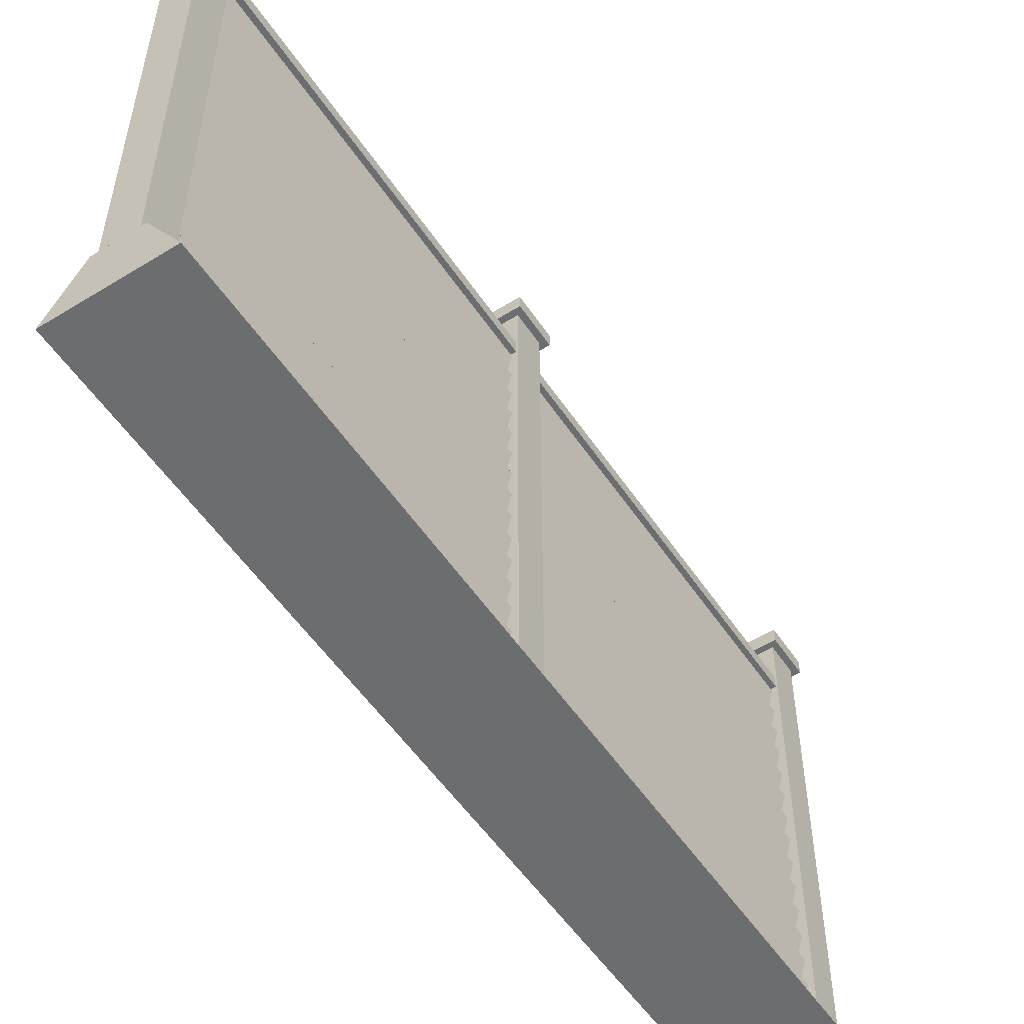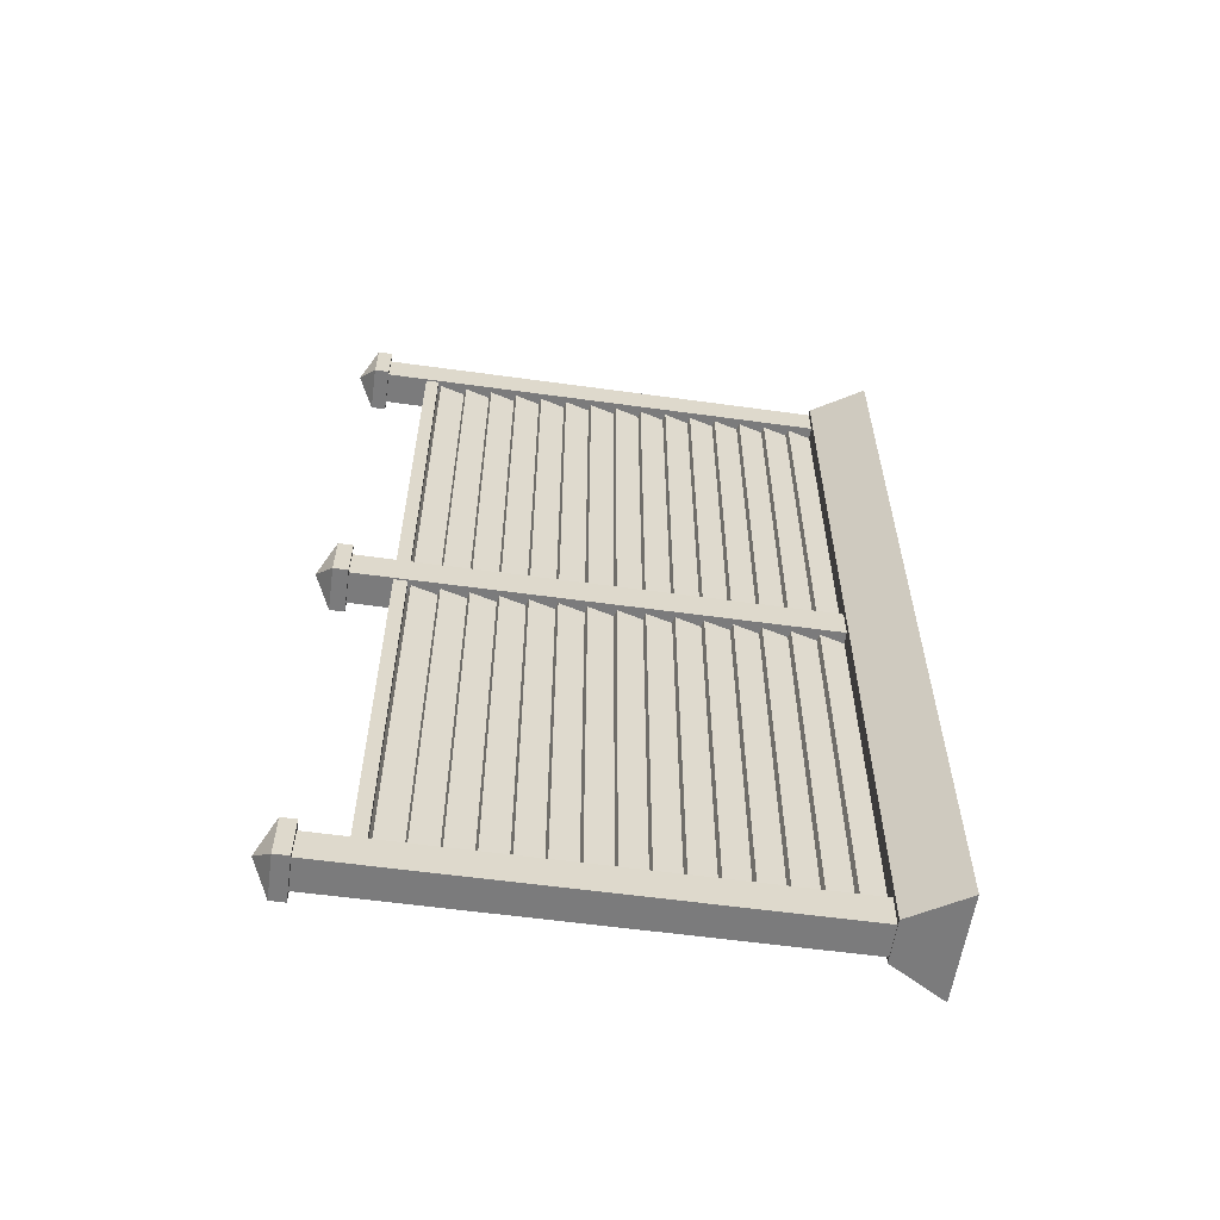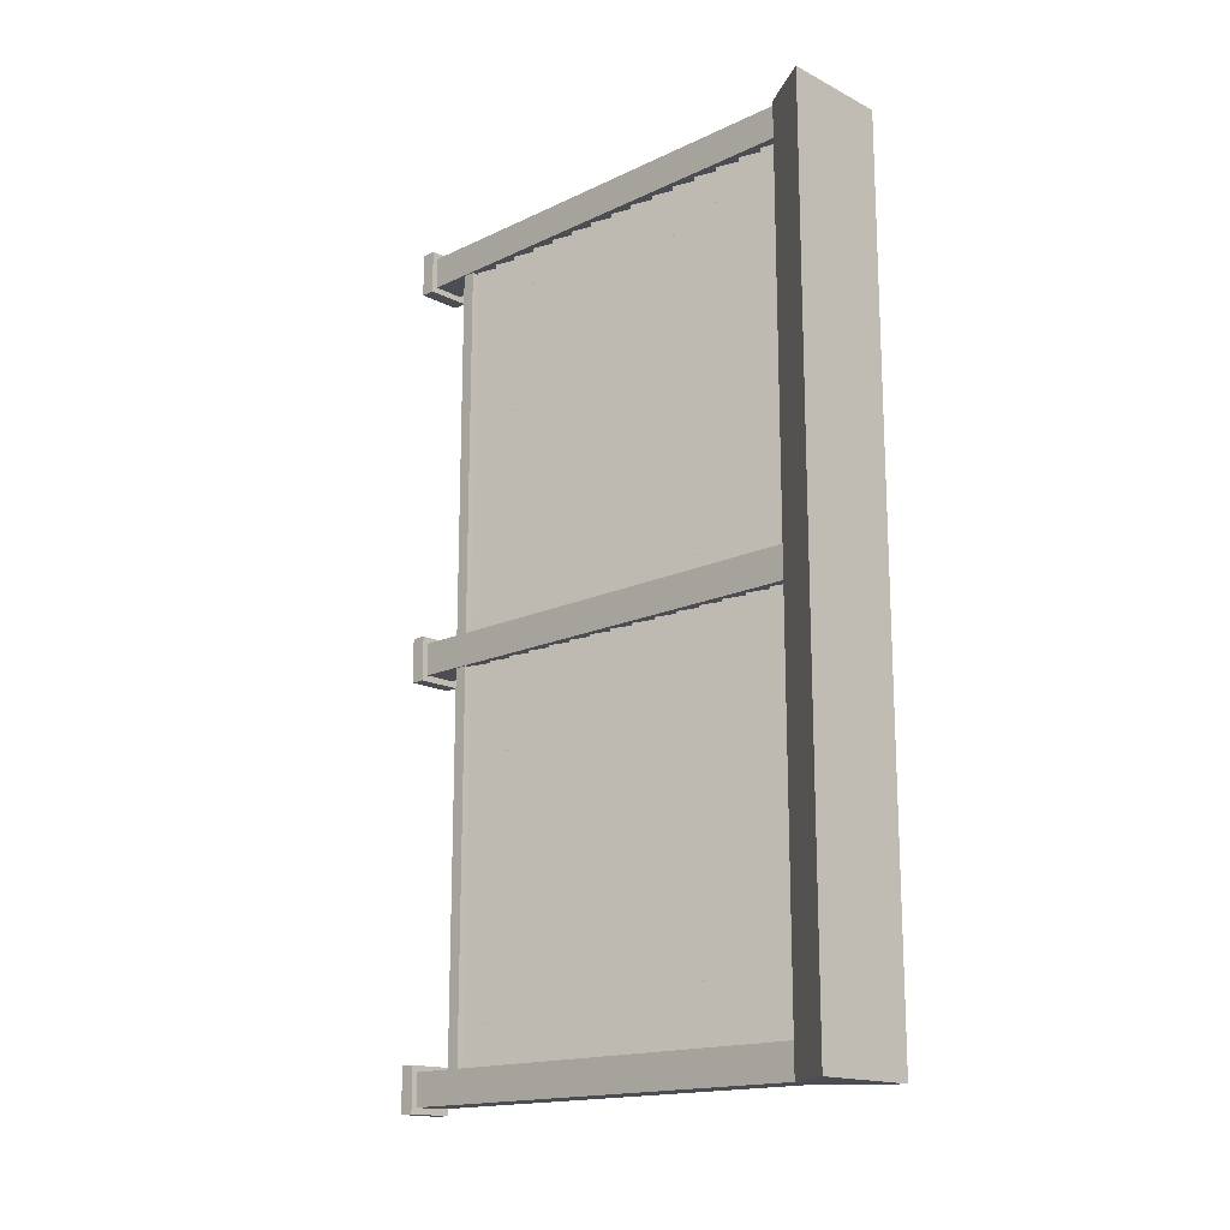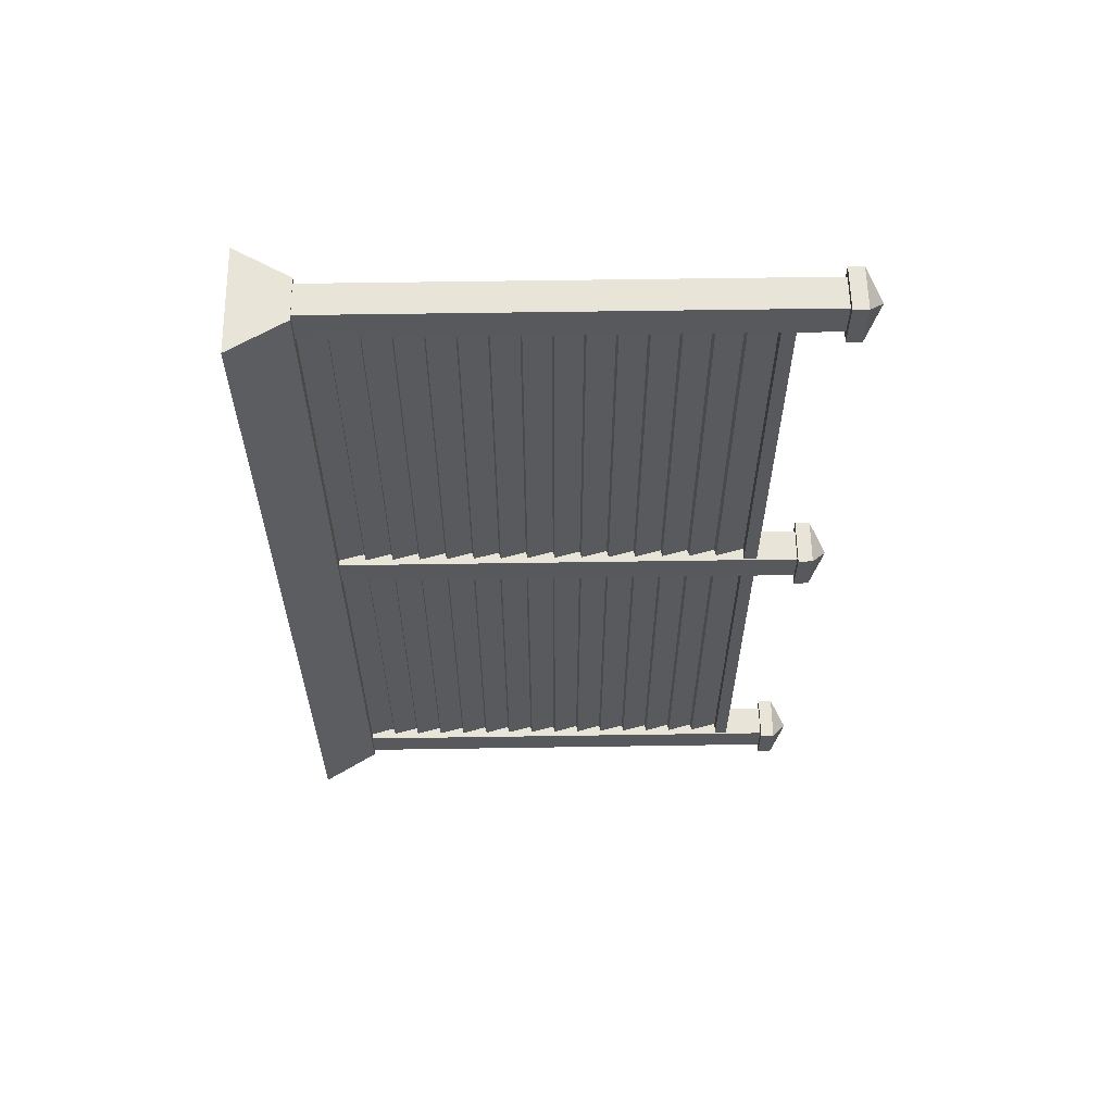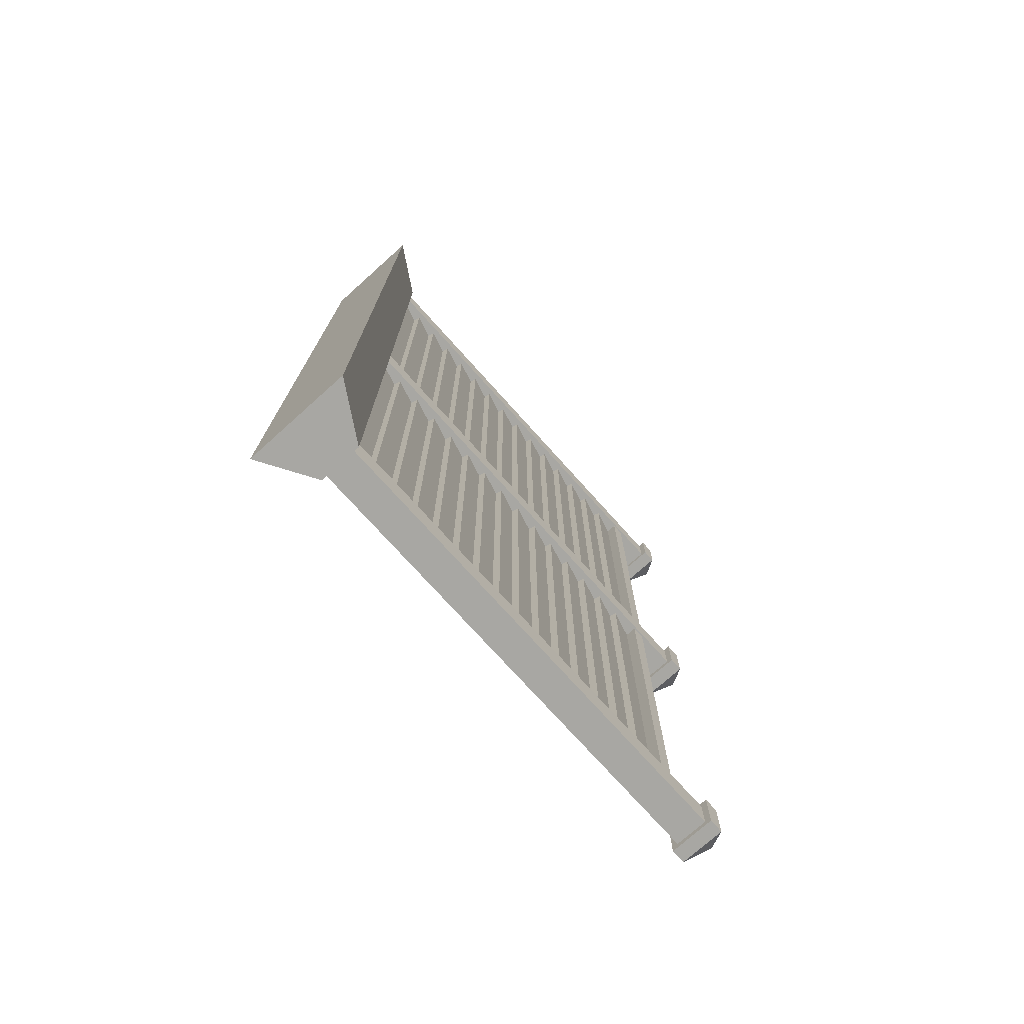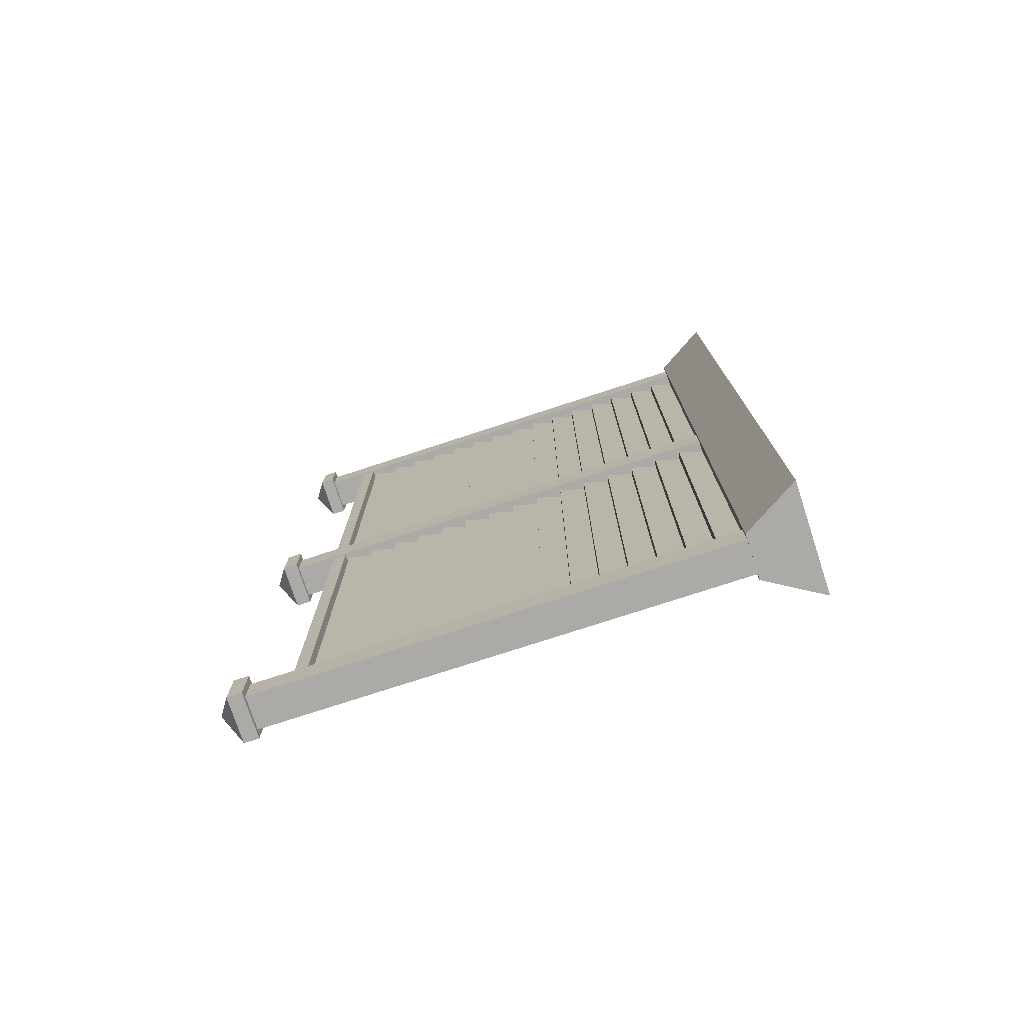
<metadata>
{"format":"obj","ext":"obj","renderer":"f3d","projection":"perspective","resolution":1024,"background":"white","views":[{"elev":-53.9,"azim":-146.8,"up":"+Y"},{"elev":-58.4,"azim":-98.1,"up":"+Z"},{"elev":-16.3,"azim":-45.9,"up":"+Z"},{"elev":60.2,"azim":89.1,"up":"+Z"},{"elev":-74.5,"azim":41.9,"up":"+Z"},{"elev":-76.0,"azim":-71.9,"up":"+Z"}]}
</metadata>
<code>
o Fence_Cube.005
v 0.1962 -4.036 -7.474
v 0.05801 -3.521 -7.474
v 0.1962 -4.036 7.474
v 0.05801 -3.521 7.474
v -0.05801 -4.104 -7.474
v -0.1962 -3.589 -7.474
v -0.05801 -4.104 7.474
v -0.1962 -3.589 7.474
v 0.1962 -3.036 -7.474
v 0.05801 -2.521 -7.474
v 0.1962 -3.036 7.474
v 0.05801 -2.521 7.474
v -0.05801 -3.104 -7.474
v -0.1962 -2.589 -7.474
v -0.05801 -3.104 7.474
v -0.1962 -2.589 7.474
v 0.1962 -2.036 -7.474
v 0.05801 -1.521 -7.474
v 0.1962 -2.036 7.474
v 0.05801 -1.521 7.474
v -0.05801 -2.104 -7.474
v -0.1962 -1.589 -7.474
v -0.05801 -2.104 7.474
v -0.1962 -1.589 7.474
v 0.1962 -1.036 -7.474
v 0.05801 -0.5205 -7.474
v 0.1962 -1.036 7.474
v 0.05801 -0.5205 7.474
v -0.05801 -1.104 -7.474
v -0.1962 -0.5886 -7.474
v -0.05801 -1.104 7.474
v -0.1962 -0.5886 7.474
v 0.1962 -0.03628 -7.474
v 0.05801 0.4795 -7.474
v 0.1962 -0.03628 7.474
v 0.05801 0.4795 7.474
v -0.05801 -0.1044 -7.474
v -0.1962 0.4114 -7.474
v -0.05801 -0.1044 7.474
v -0.1962 0.4114 7.474
v 0.1962 0.9637 -7.474
v 0.05801 1.479 -7.474
v 0.1962 0.9637 7.474
v 0.05801 1.479 7.474
v -0.05801 0.8956 -7.474
v -0.1962 1.411 -7.474
v -0.05801 0.8956 7.474
v -0.1962 1.411 7.474
v 0.1962 1.964 -7.474
v 0.05801 2.479 -7.474
v 0.1962 1.964 7.474
v 0.05801 2.479 7.474
v -0.05801 1.896 -7.474
v -0.1962 2.411 -7.474
v -0.05801 1.896 7.474
v -0.1962 2.411 7.474
v 0.1962 2.964 -7.474
v 0.05801 3.479 -7.474
v 0.1962 2.964 7.474
v 0.05801 3.479 7.474
v -0.05801 2.896 -7.474
v -0.1962 3.411 -7.474
v -0.05801 2.896 7.474
v -0.1962 3.411 7.474
v 0.1962 -3.536 -7.474
v 0.05801 -3.021 -7.474
v 0.1962 -3.536 7.474
v 0.05801 -3.021 7.474
v -0.05801 -3.604 -7.474
v -0.1962 -3.089 -7.474
v -0.05801 -3.604 7.474
v -0.1962 -3.089 7.474
v 0.1962 -2.536 -7.474
v 0.05801 -2.021 -7.474
v 0.1962 -2.536 7.474
v 0.05801 -2.021 7.474
v -0.05801 -2.604 -7.474
v -0.1962 -2.089 -7.474
v -0.05801 -2.604 7.474
v -0.1962 -2.089 7.474
v 0.1962 -1.536 -7.474
v 0.05801 -1.021 -7.474
v 0.1962 -1.536 7.474
v 0.05801 -1.021 7.474
v -0.05801 -1.604 -7.474
v -0.1962 -1.089 -7.474
v -0.05801 -1.604 7.474
v -0.1962 -1.089 7.474
v 0.1962 -0.5363 -7.474
v 0.05801 -0.02053 -7.474
v 0.1962 -0.5363 7.474
v 0.05801 -0.02053 7.474
v -0.05801 -0.6044 -7.474
v -0.1962 -0.08865 -7.474
v -0.05801 -0.6044 7.474
v -0.1962 -0.08865 7.474
v 0.1962 0.4637 -7.474
v 0.05801 0.9795 -7.474
v 0.1962 0.4637 7.474
v 0.05801 0.9795 7.474
v -0.05801 0.3956 -7.474
v -0.1962 0.9114 -7.474
v -0.05801 0.3956 7.474
v -0.1962 0.9114 7.474
v 0.1962 1.464 -7.474
v 0.05801 1.979 -7.474
v 0.1962 1.464 7.474
v 0.05801 1.979 7.474
v -0.05801 1.396 -7.474
v -0.1962 1.911 -7.474
v -0.05801 1.396 7.474
v -0.1962 1.911 7.474
v 0.1962 2.464 -7.474
v 0.05801 2.979 -7.474
v 0.1962 2.464 7.474
v 0.05801 2.979 7.474
v -0.05801 2.396 -7.474
v -0.1962 2.911 -7.474
v -0.05801 2.396 7.474
v -0.1962 2.911 7.474
v -0.3 -4.061 7.385
v -0.3 4.465 7.385
v -0.3 -4.061 7.985
v -0.3 4.465 7.985
v 0.3 -4.061 7.385
v 0.3 4.465 7.385
v 0.3 -4.061 7.985
v 0.3 4.465 7.985
v -0.414 4.465 7.271
v -0.414 4.465 8.099
v 0.414 4.465 8.099
v 0.414 4.465 7.271
v -0.414 4.731 7.271
v -0.414 4.731 8.099
v 0.414 4.731 8.099
v 0.414 4.731 7.271
v 0 5.035 7.685
v -0.3 -4.061 -0.3
v -0.3 4.465 -0.3
v -0.3 -4.061 0.3
v -0.3 4.465 0.3
v 0.3 -4.061 -0.3
v 0.3 4.465 -0.3
v 0.3 -4.061 0.3
v 0.3 4.465 0.3
v -0.414 4.465 -0.414
v -0.414 4.465 0.414
v 0.414 4.465 0.414
v 0.414 4.465 -0.414
v -0.414 4.731 -0.414
v -0.414 4.731 0.414
v 0.414 4.731 0.414
v 0.414 4.731 -0.414
v 0 5.035 0
v -0.3 -4.061 -7.985
v -0.3 4.465 -7.985
v -0.3 -4.061 -7.385
v -0.3 4.465 -7.385
v 0.3 -4.061 -7.985
v 0.3 4.465 -7.985
v 0.3 -4.061 -7.385
v 0.3 4.465 -7.385
v -0.414 4.465 -8.099
v -0.414 4.465 -7.271
v 0.414 4.465 -7.271
v 0.414 4.465 -8.099
v -0.414 4.731 -8.099
v -0.414 4.731 -7.271
v 0.414 4.731 -7.271
v 0.414 4.731 -8.099
v 0 5.035 -7.685
v -1 -5.035 8
v -0.4 -4.035 8
v -1 -5.035 -8
v -0.4 -4.035 -8
v 1 -5.035 8
v 0.4 -4.035 8
v 1 -5.035 -8
v 0.4 -4.035 -8
v -0.27 3.471 7.56
v -0.27 3.711 7.56
v -0.27 3.471 -7.56
v -0.27 3.711 -7.56
v 0.27 3.471 7.56
v 0.27 3.711 7.56
v 0.27 3.471 -7.56
v 0.27 3.711 -7.56
f 1 2 4 3
f 7 8 6 5
f 3 7 5 1
f 8 4 2 6
f 9 10 12 11
f 15 16 14 13
f 11 15 13 9
f 16 12 10 14
f 17 18 20 19
f 23 24 22 21
f 19 23 21 17
f 24 20 18 22
f 25 26 28 27
f 31 32 30 29
f 27 31 29 25
f 32 28 26 30
f 33 34 36 35
f 39 40 38 37
f 35 39 37 33
f 40 36 34 38
f 41 42 44 43
f 47 48 46 45
f 43 47 45 41
f 48 44 42 46
f 49 50 52 51
f 55 56 54 53
f 51 55 53 49
f 56 52 50 54
f 57 58 60 59
f 63 64 62 61
f 59 63 61 57
f 64 60 58 62
f 65 66 68 67
f 71 72 70 69
f 67 71 69 65
f 72 68 66 70
f 73 74 76 75
f 79 80 78 77
f 75 79 77 73
f 80 76 74 78
f 81 82 84 83
f 87 88 86 85
f 83 87 85 81
f 88 84 82 86
f 89 90 92 91
f 95 96 94 93
f 91 95 93 89
f 96 92 90 94
f 97 98 100 99
f 103 104 102 101
f 99 103 101 97
f 104 100 98 102
f 105 106 108 107
f 111 112 110 109
f 107 111 109 105
f 112 108 106 110
f 113 114 116 115
f 119 120 118 117
f 115 119 117 113
f 120 116 114 118
f 121 123 124 122
f 123 127 128 124
f 127 125 126 128
f 125 121 122 126
f 126 132 131 128
f 129 133 136 132
f 124 130 129 122
f 122 129 132 126
f 128 131 130 124
f 136 137 135
f 131 135 134 130
f 132 136 135 131
f 130 134 133 129
f 134 137 133
f 133 137 136
f 135 137 134
f 138 140 141 139
f 140 144 145 141
f 144 142 143 145
f 142 138 139 143
f 143 149 148 145
f 146 150 153 149
f 141 147 146 139
f 139 146 149 143
f 145 148 147 141
f 153 154 152
f 148 152 151 147
f 149 153 152 148
f 147 151 150 146
f 151 154 150
f 150 154 153
f 152 154 151
f 155 157 158 156
f 157 161 162 158
f 161 159 160 162
f 159 155 156 160
f 160 166 165 162
f 163 167 170 166
f 158 164 163 156
f 156 163 166 160
f 162 165 164 158
f 170 171 169
f 165 169 168 164
f 166 170 169 165
f 164 168 167 163
f 168 171 167
f 167 171 170
f 169 171 168
f 172 173 175 174
f 174 175 179 178
f 178 179 177 176
f 176 177 173 172
f 174 178 176 172
f 179 175 173 177
f 180 181 183 182
f 186 187 185 184
f 182 186 184 180
f 187 183 181 185

</code>
